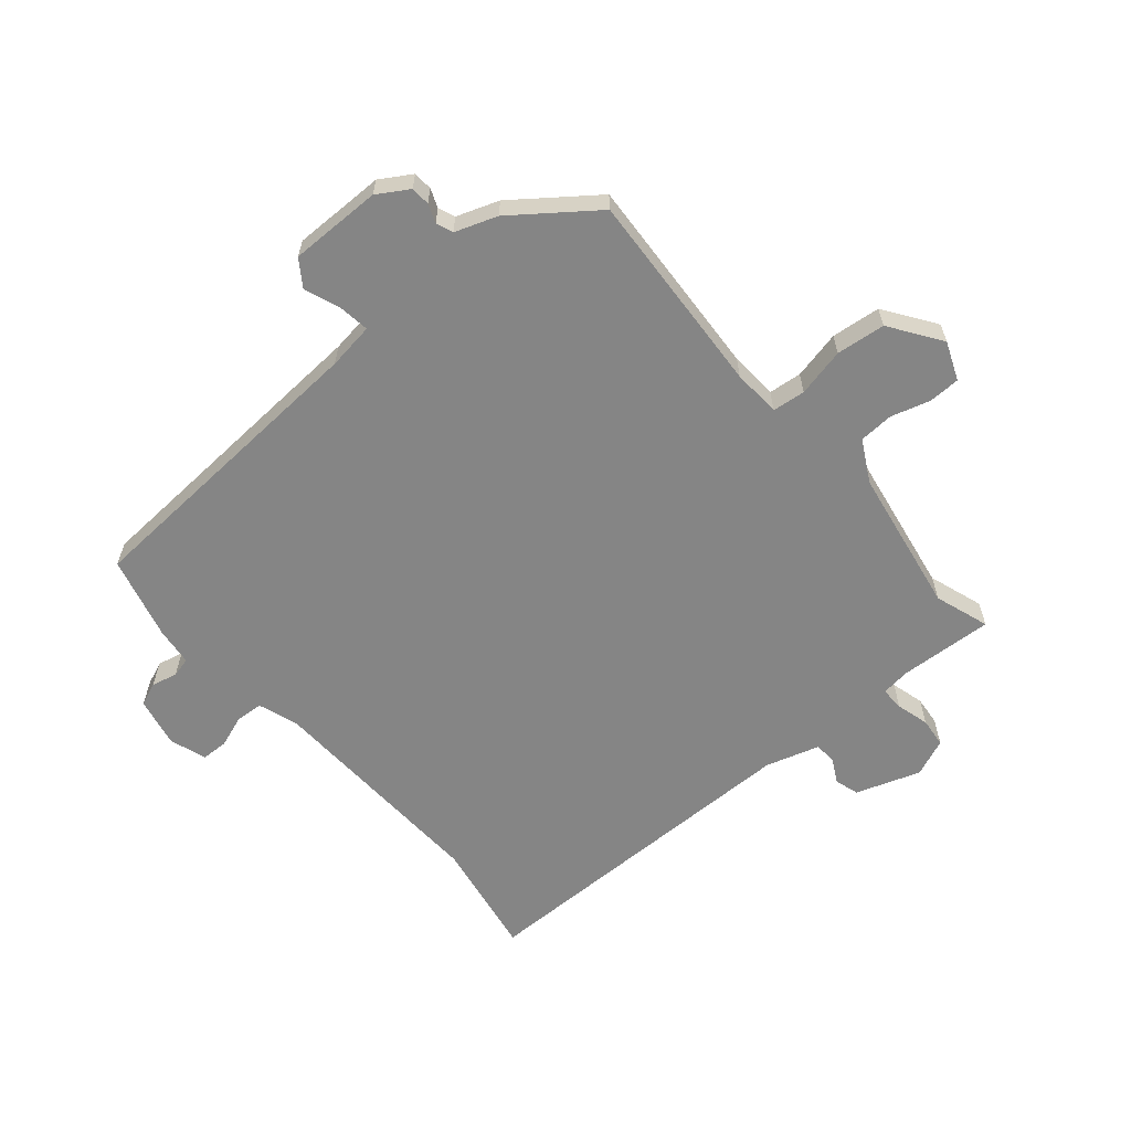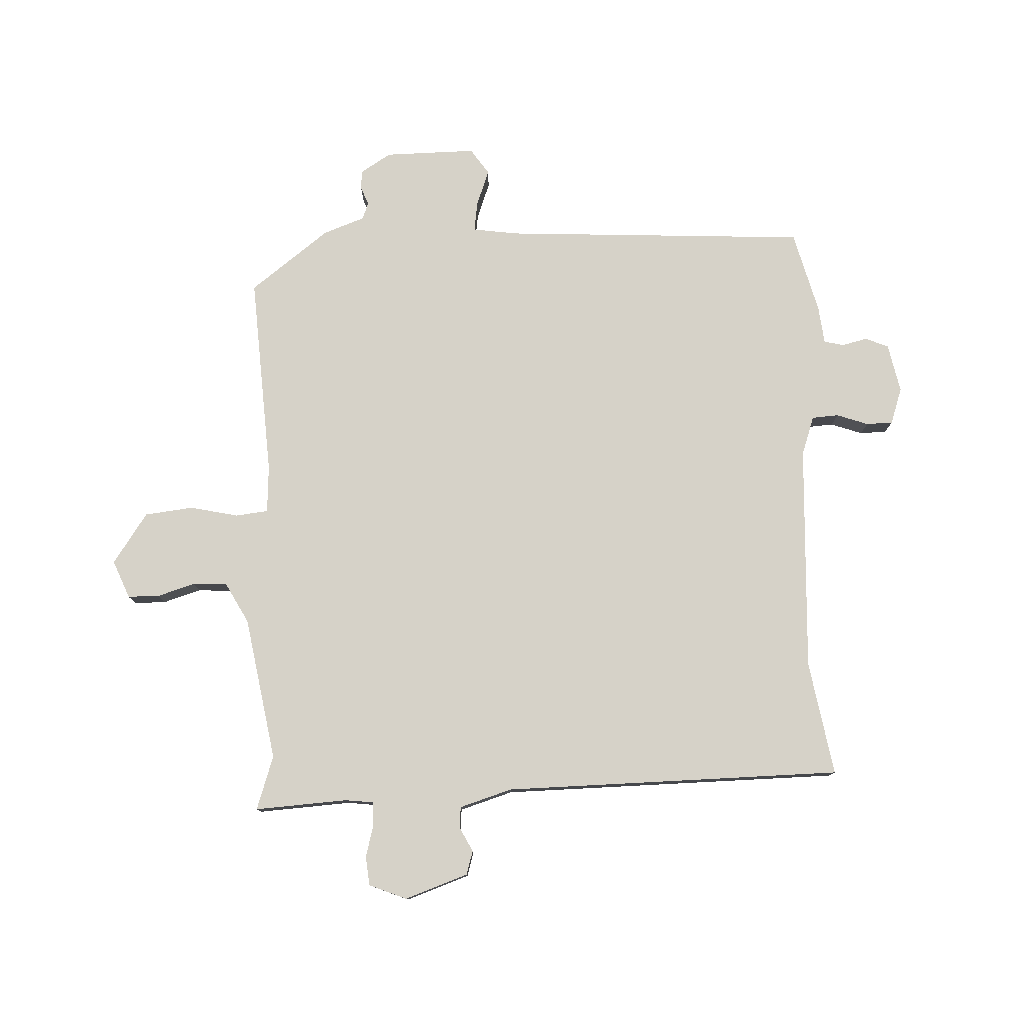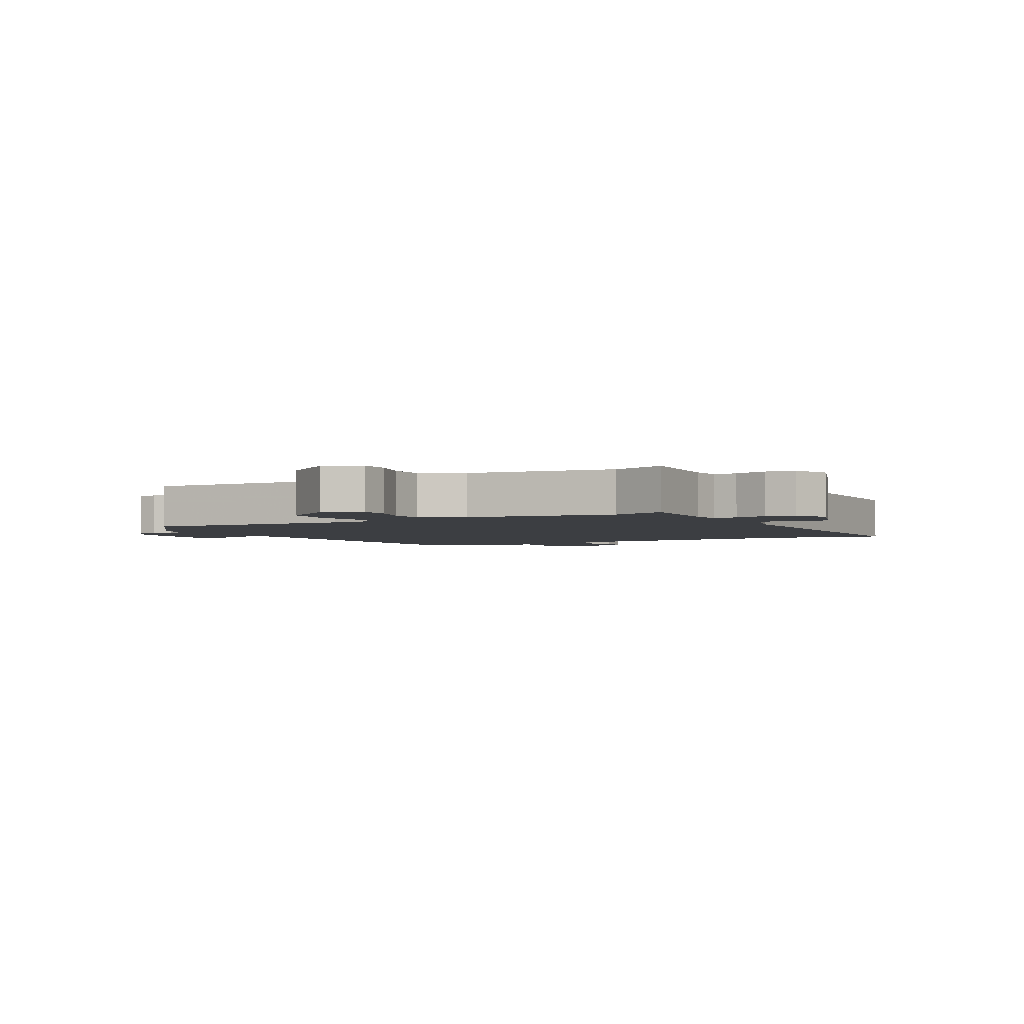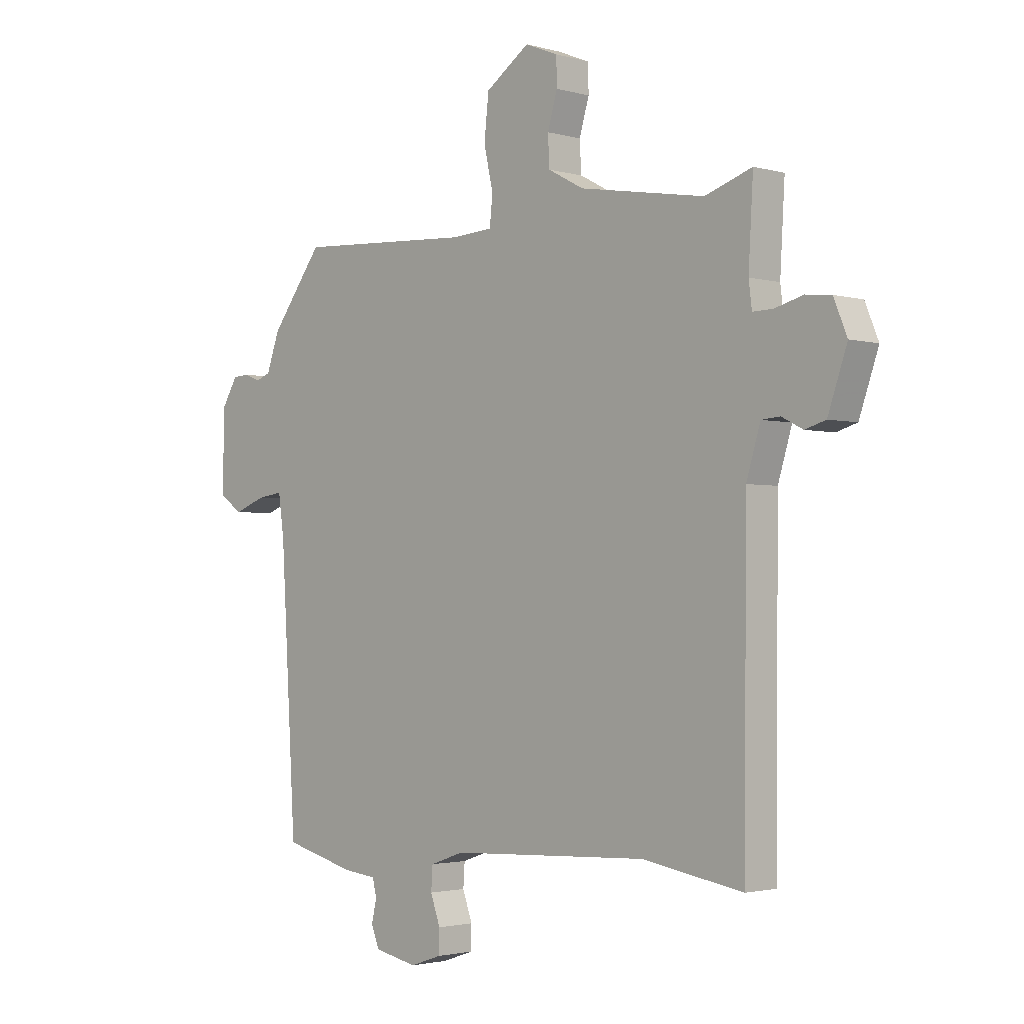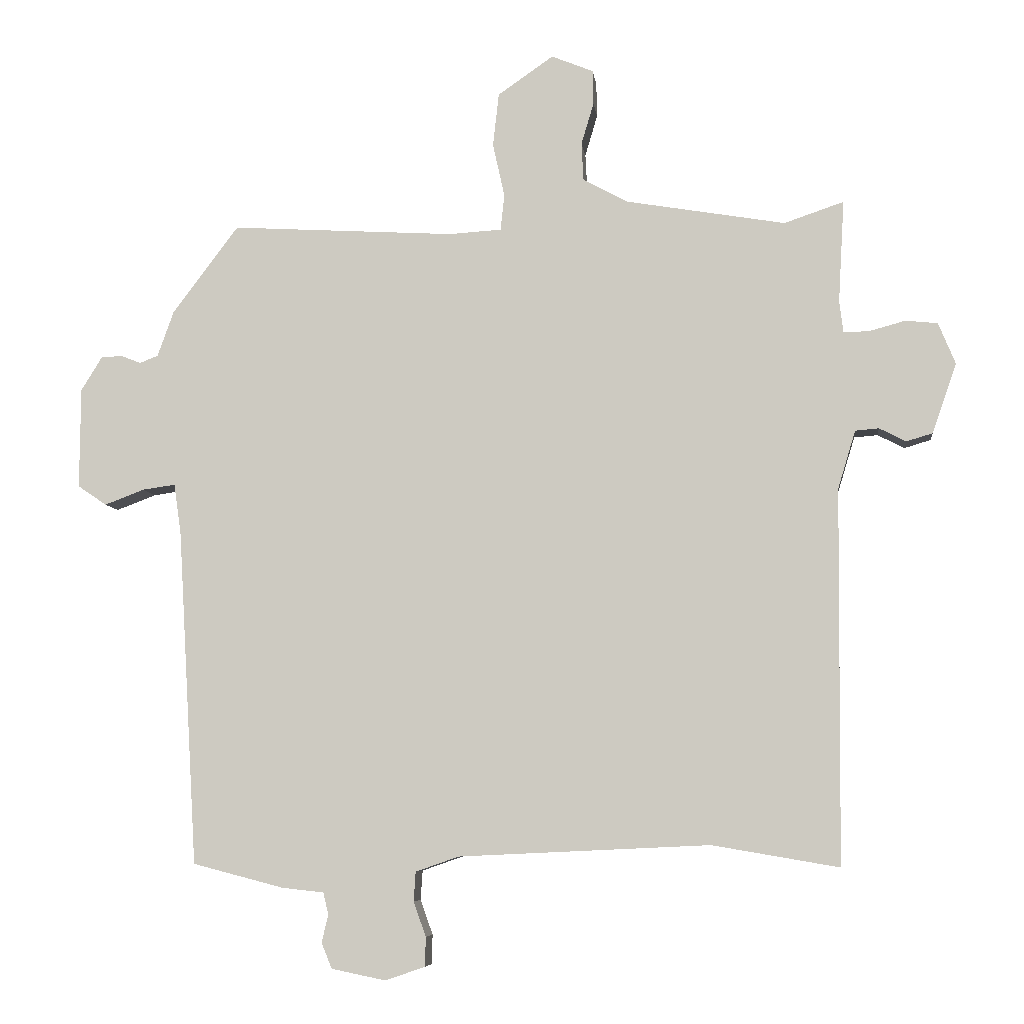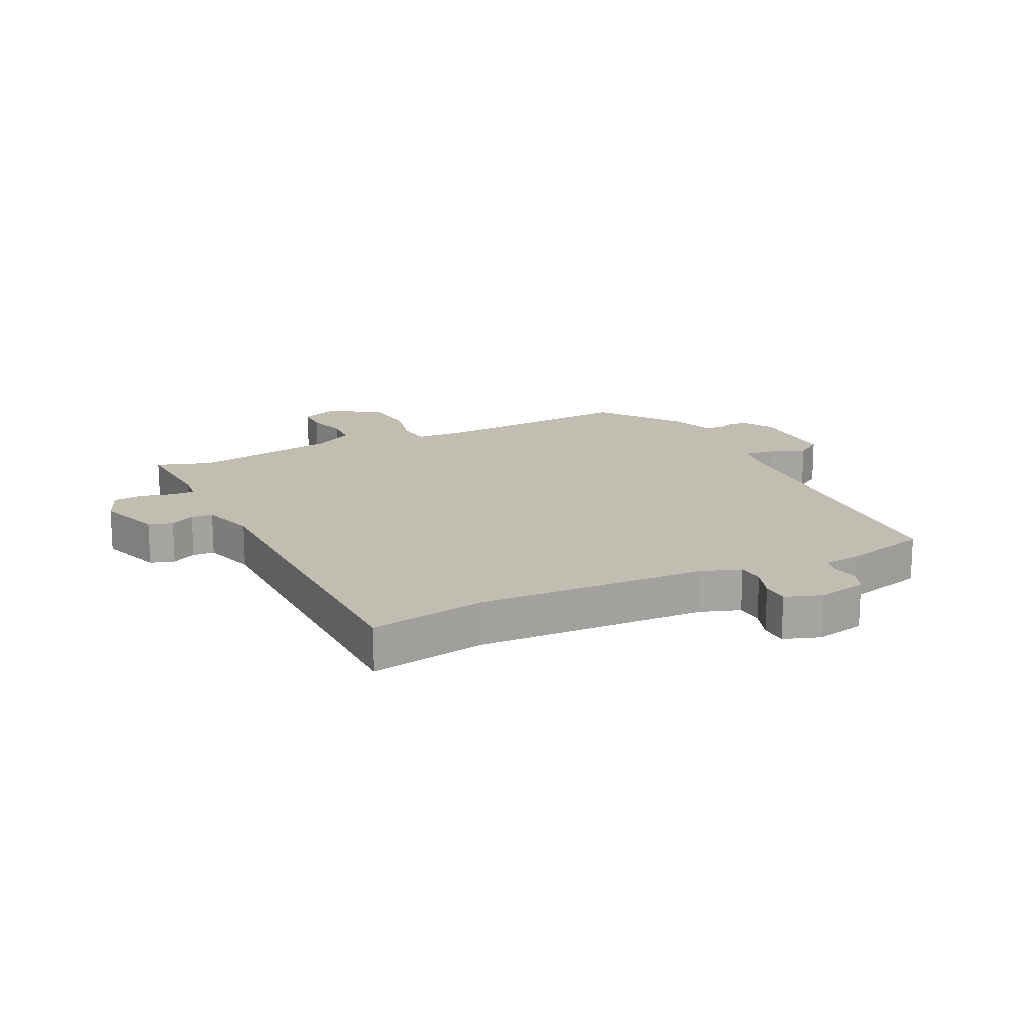
<metadata>
{"format":"obj","ext":"obj","renderer":"f3d","projection":"perspective","resolution":1024,"background":"white","views":[{"elev":-61.8,"azim":-49.7,"up":"+Y"},{"elev":78.4,"azim":87.5,"up":"+Y"},{"elev":-3.0,"azim":29.1,"up":"+Y"},{"elev":-2.2,"azim":45.5,"up":"+Z"},{"elev":-6.9,"azim":6.7,"up":"+Z"},{"elev":16.9,"azim":153.9,"up":"+Y"}]}
</metadata>
<code>
v -0.412 0.07 0.501
v -0.07 0.07 0.481
v 0.01 0.07 0.486
v 0.016 0.07 0.541
v -0.002 0.07 0.622
v 0.007 0.07 0.704
v 0.092 0.07 0.763
v 0.156 0.07 0.737
v 0.157 0.07 0.684
v 0.138 0.07 0.62
v 0.141 0.07 0.562
v 0.21 0.07 0.525
v 0.453 0.07 0.484
v 0.544 0.07 0.515
v 0.535 0.07 0.359
v 0.541 0.07 0.31
v 0.58 0.07 0.311
v 0.635 0.07 0.326
v 0.684 0.07 0.321
v 0.71 0.07 0.258
v 0.673 0.07 0.151
v 0.633 0.07 0.139
v 0.592 0.07 0.16
v 0.556 0.07 0.157
v 0.529 0.07 0.068
v 0.524 0.07 -0.504
v 0.33 0.07 -0.471
v -0.054 0.07 -0.489
v -0.12 0.07 -0.512
v -0.123 0.07 -0.557
v -0.104 0.07 -0.61
v -0.105 0.07 -0.655
v -0.166 0.07 -0.676
v -0.249 0.07 -0.659
v -0.265 0.07 -0.62
v -0.255 0.07 -0.577
v -0.263 0.07 -0.544
v -0.327 0.07 -0.537
v -0.466 0.07 -0.501
v -0.496 0.07 0.012
v -0.507 0.07 0.09
v -0.557 0.07 0.083
v -0.618 0.07 0.06
v -0.662 0.07 0.09
v -0.661 0.07 0.244
v -0.629 0.07 0.296
v -0.597 0.07 0.298
v -0.566 0.07 0.286
v -0.538 0.07 0.297
v -0.513 0.07 0.367
v -0.412 0 0.501
v -0.07 0 0.481
v 0.01 0 0.486
v 0.016 0 0.541
v -0.002 0 0.622
v 0.007 0 0.704
v 0.092 0 0.763
v 0.156 0 0.737
v 0.157 0 0.684
v 0.138 0 0.62
v 0.141 0 0.562
v 0.21 0 0.525
v 0.453 0 0.484
v 0.544 0 0.515
v 0.535 0 0.359
v 0.541 0 0.31
v 0.58 0 0.311
v 0.635 0 0.326
v 0.684 0 0.321
v 0.71 0 0.258
v 0.673 0 0.151
v 0.633 0 0.139
v 0.592 0 0.16
v 0.556 0 0.157
v 0.529 0 0.068
v 0.524 0 -0.504
v 0.33 0 -0.471
v -0.054 0 -0.489
v -0.12 0 -0.512
v -0.123 0 -0.557
v -0.104 0 -0.61
v -0.105 0 -0.655
v -0.166 0 -0.676
v -0.249 0 -0.659
v -0.265 0 -0.62
v -0.255 0 -0.577
v -0.263 0 -0.544
v -0.327 0 -0.537
v -0.466 0 -0.501
v -0.496 0 0.012
v -0.507 0 0.09
v -0.557 0 0.083
v -0.618 0 0.06
v -0.662 0 0.09
v -0.661 0 0.244
v -0.629 0 0.296
v -0.597 0 0.298
v -0.566 0 0.286
v -0.538 0 0.297
v -0.513 0 0.367
f 49 50 1 2
f 45 46 47 48
f 45 48 49
f 42 43 44 45
f 41 42 45 49
f 37 38 39 40
f 37 40 41
f 33 34 35 36
f 33 36 37
f 30 31 32 33
f 29 30 33 37
f 28 29 37 41
f 25 26 27
f 24 25 27 28
f 20 21 22 23
f 20 23 24
f 17 18 19 20
f 16 17 20 24
f 15 16 24 28
f 13 14 15 28
f 7 8 9 10
f 7 10 11
f 4 5 6 7
f 3 4 7 11
f 41 49 2 3
f 12 13 28 41
f 3 11 12 41
f 52 51 100 99
f 98 97 96 95
f 99 98 95
f 95 94 93 92
f 99 95 92 91
f 90 89 88 87
f 91 90 87
f 86 85 84 83
f 87 86 83
f 83 82 81 80
f 87 83 80 79
f 91 87 79 78
f 77 76 75
f 78 77 75 74
f 73 72 71 70
f 74 73 70
f 70 69 68 67
f 74 70 67 66
f 78 74 66 65
f 78 65 64 63
f 60 59 58 57
f 61 60 57
f 57 56 55 54
f 61 57 54 53
f 53 52 99 91
f 91 78 63 62
f 91 62 61 53
f 1 51 52 2
f 2 52 53 3
f 3 53 54 4
f 4 54 55 5
f 5 55 56 6
f 6 56 57 7
f 7 57 58 8
f 8 58 59 9
f 9 59 60 10
f 10 60 61 11
f 11 61 62 12
f 12 62 63 13
f 13 63 64 14
f 14 64 65 15
f 15 65 66 16
f 16 66 67 17
f 17 67 68 18
f 18 68 69 19
f 19 69 70 20
f 20 70 71 21
f 21 71 72 22
f 22 72 73 23
f 23 73 74 24
f 24 74 75 25
f 25 75 76 26
f 26 76 77 27
f 27 77 78 28
f 28 78 79 29
f 29 79 80 30
f 30 80 81 31
f 31 81 82 32
f 32 82 83 33
f 33 83 84 34
f 34 84 85 35
f 35 85 86 36
f 36 86 87 37
f 37 87 88 38
f 38 88 89 39
f 39 89 90 40
f 40 90 91 41
f 41 91 92 42
f 42 92 93 43
f 43 93 94 44
f 44 94 95 45
f 45 95 96 46
f 46 96 97 47
f 47 97 98 48
f 48 98 99 49
f 49 99 100 50
f 50 100 51 1

</code>
